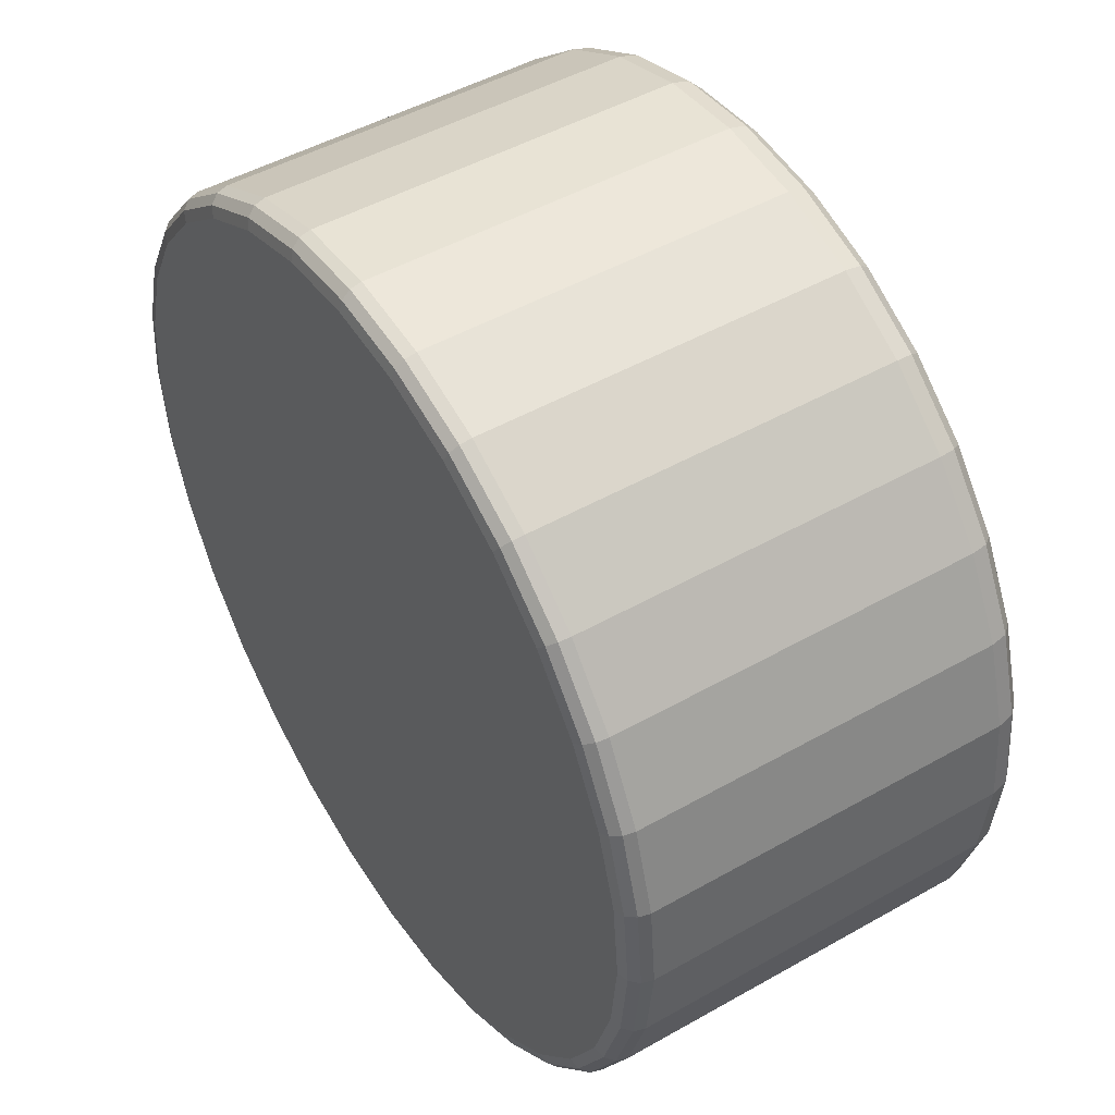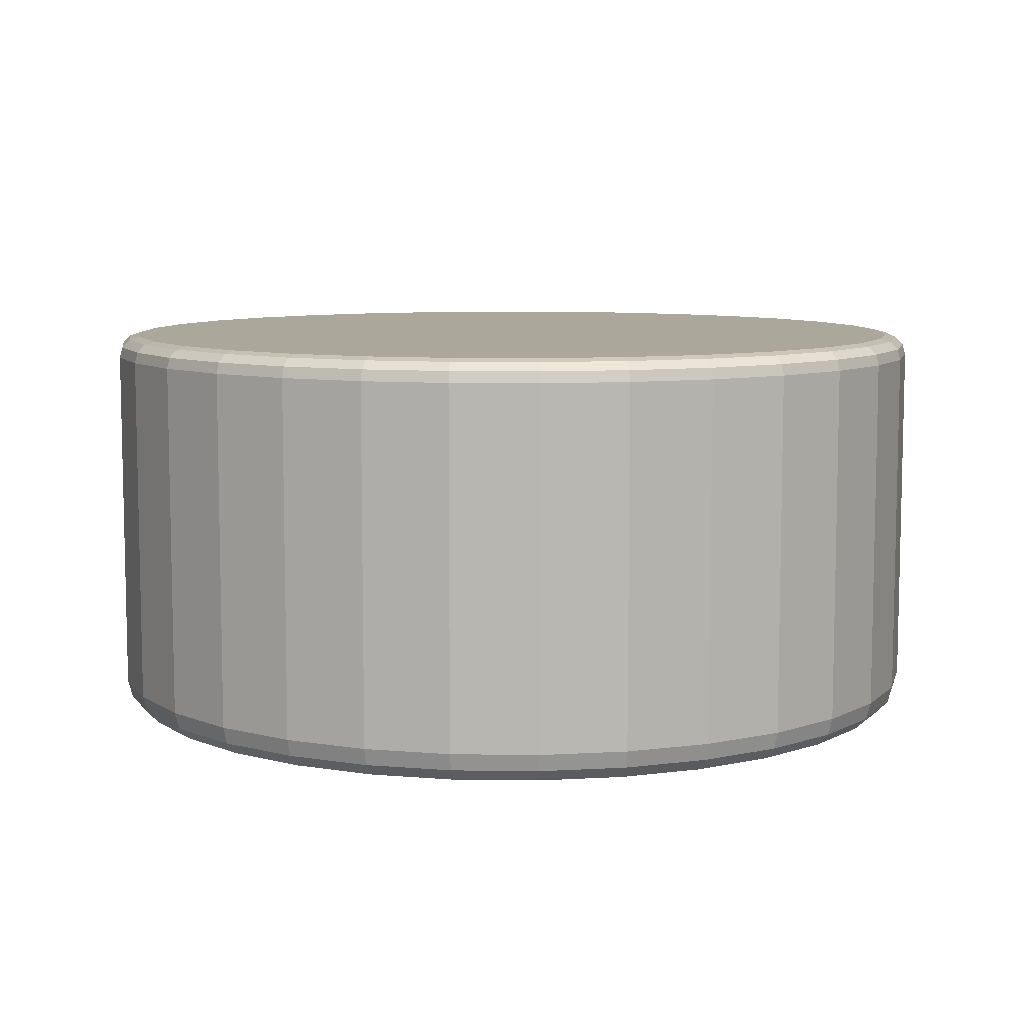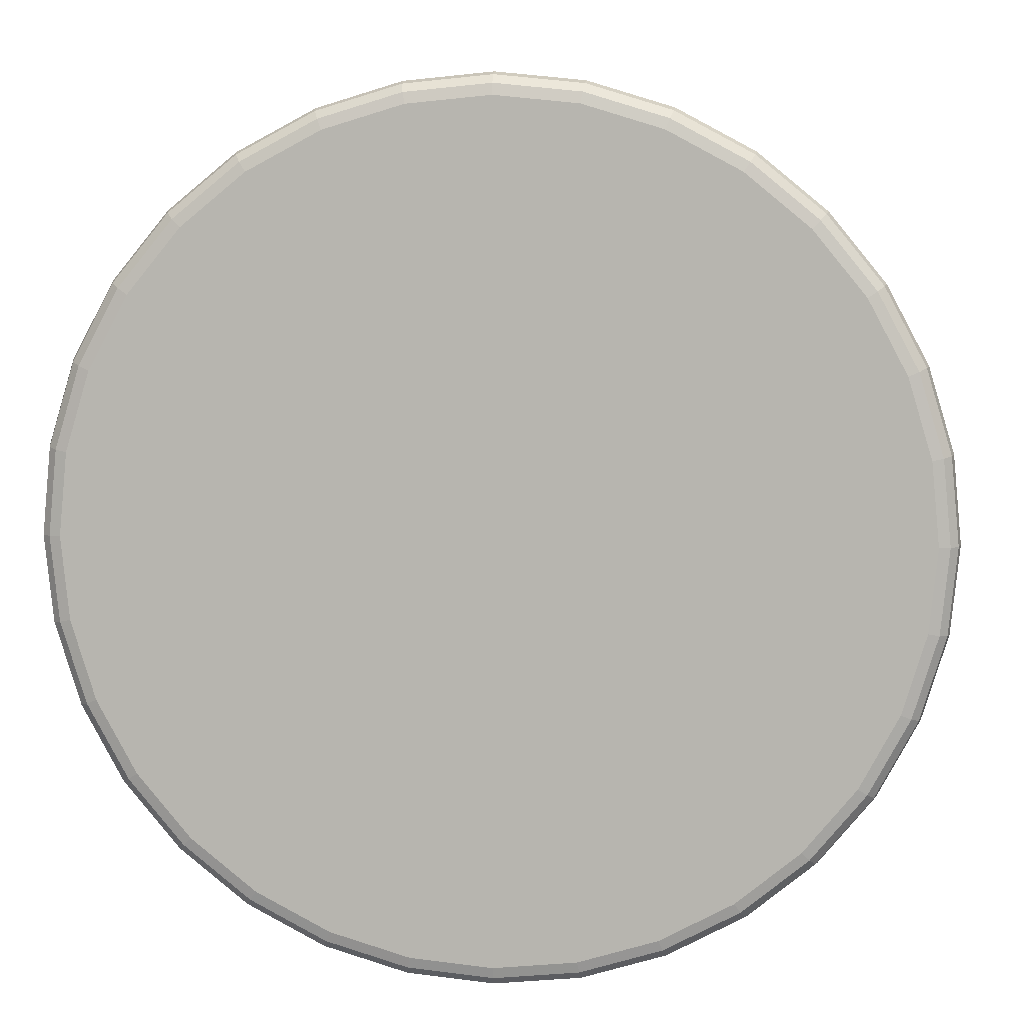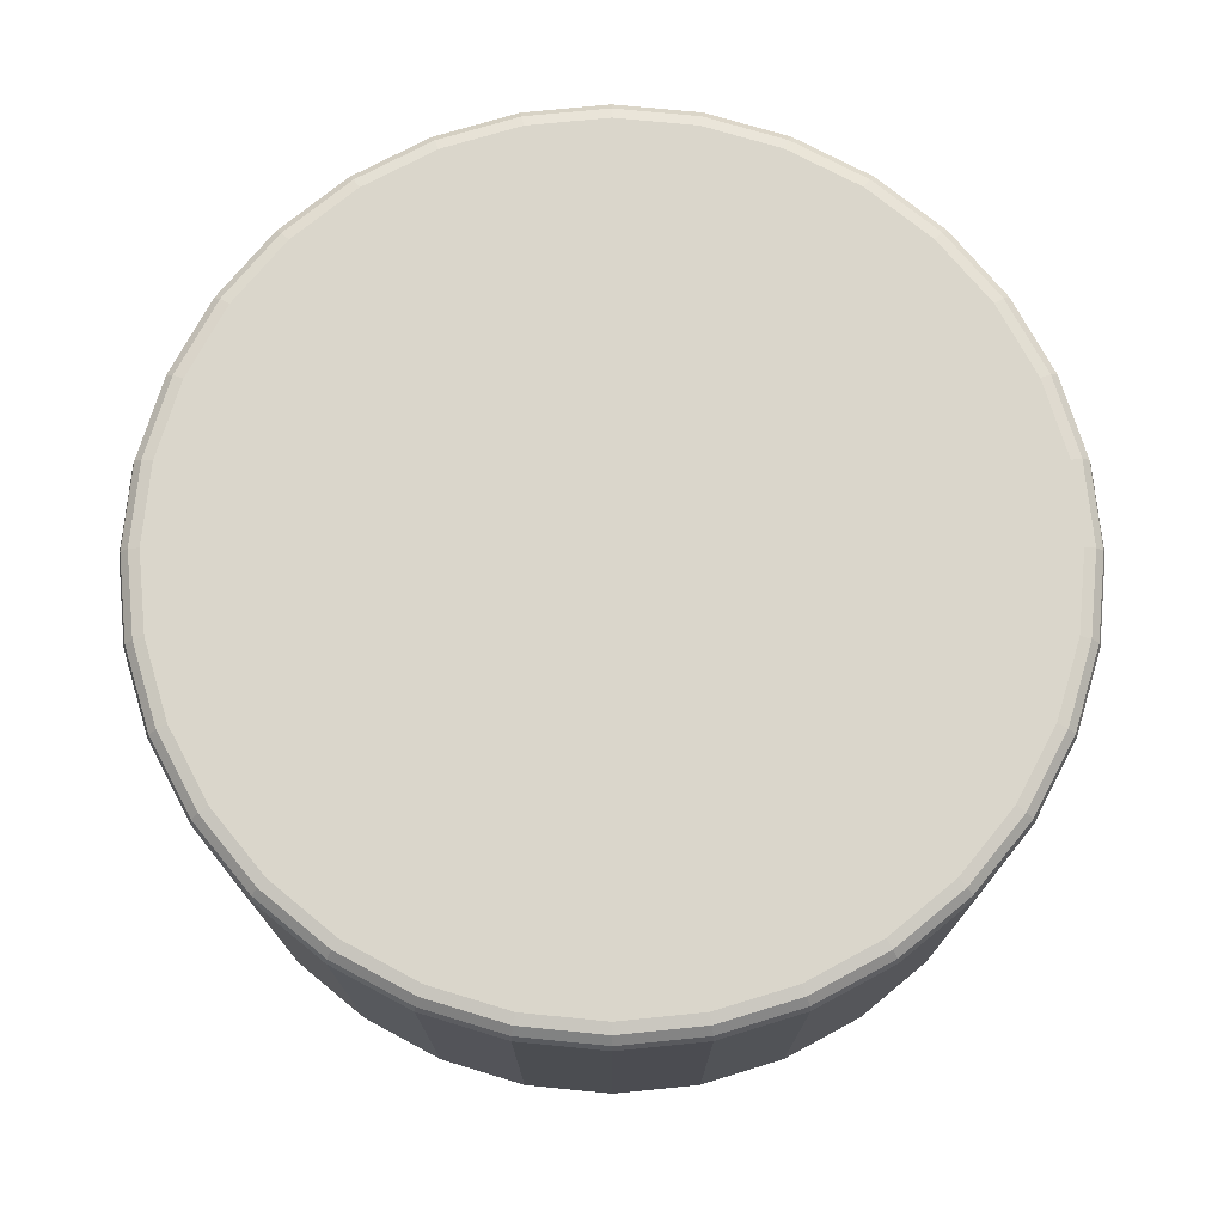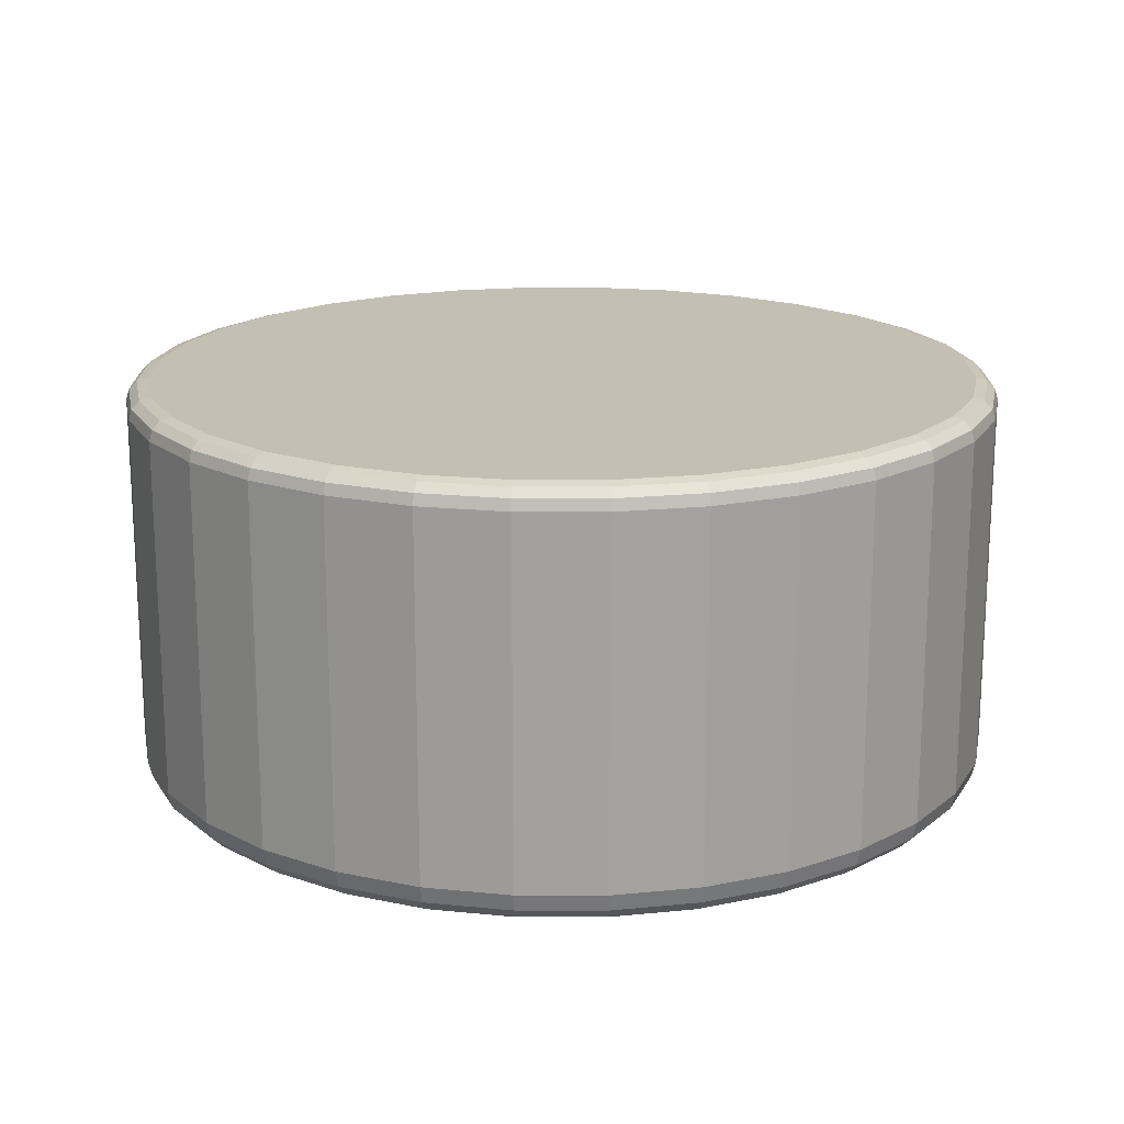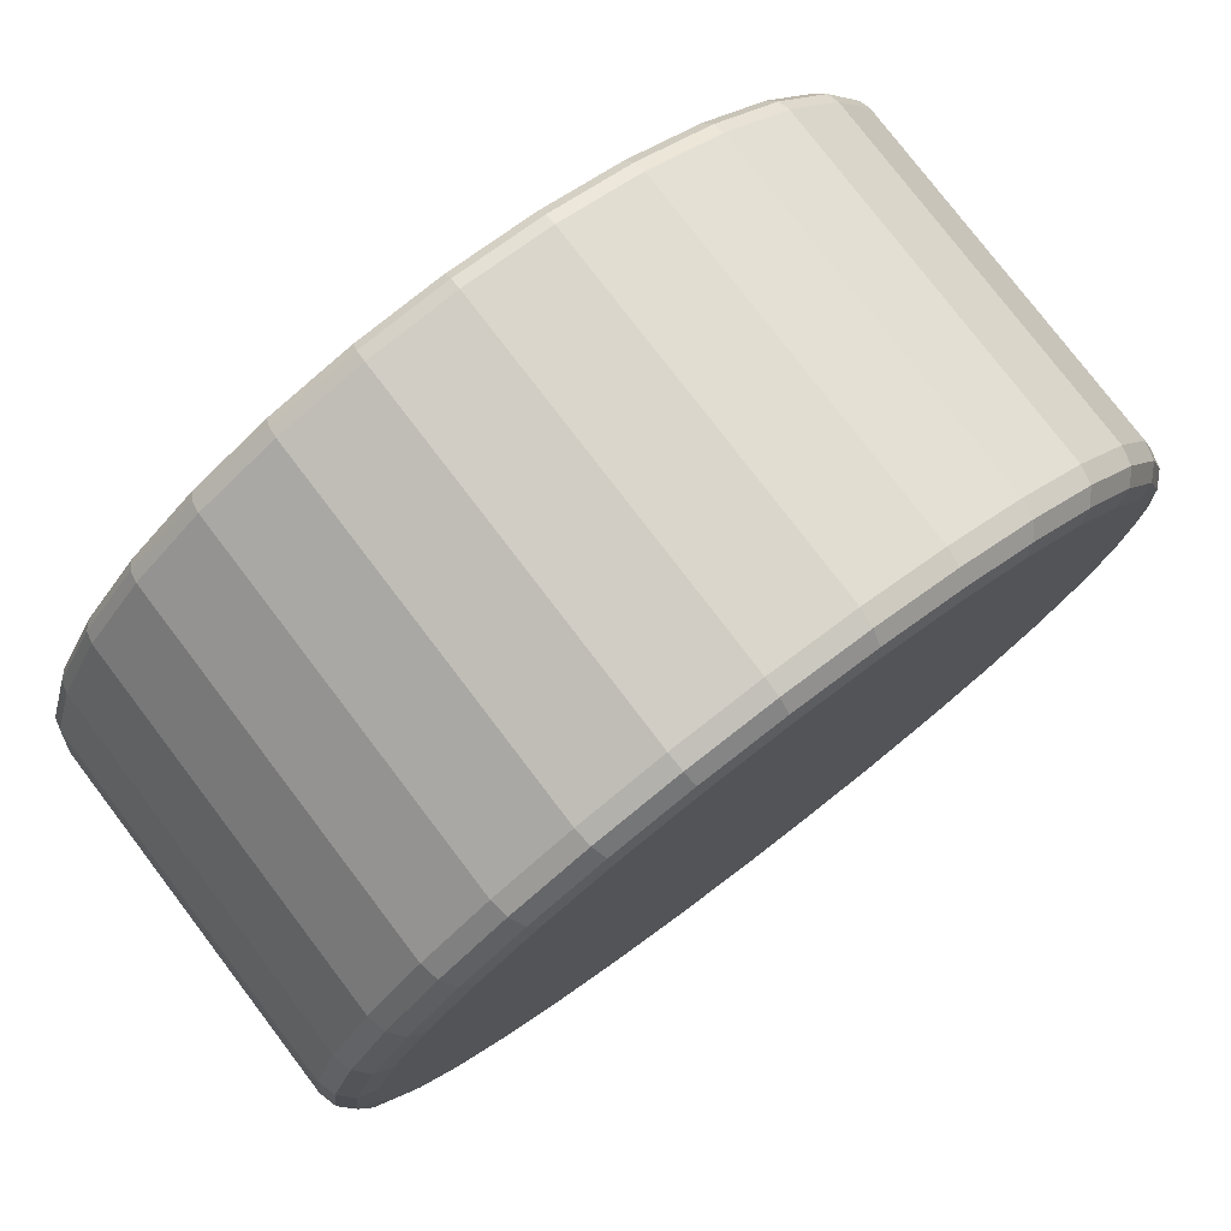
<metadata>
{"format":"obj","ext":"obj","renderer":"f3d","projection":"perspective","resolution":1024,"background":"white","views":[{"elev":48.0,"azim":-122.5,"up":"+Z"},{"elev":8.2,"azim":-127.2,"up":"+Y"},{"elev":8.0,"azim":-174.9,"up":"+Z"},{"elev":74.0,"azim":11.2,"up":"+Y"},{"elev":17.8,"azim":16.9,"up":"+Y"},{"elev":78.0,"azim":-37.3,"up":"+Z"}]}
</metadata>
<code>
o Trashcan_Lower
v -0.9214 0.45 0
v -1 0.5283 0
v -0.9607 0.4605 0
v -0.9895 0.4891 0
v -0.9037 0.45 -0.1797
v -0.9808 0.5283 -0.1951
v -0.9422 0.4605 -0.1874
v -0.9705 0.4891 -0.193
v -0.8512 0.45 -0.3526
v -0.9239 0.5283 -0.3827
v -0.8876 0.4605 -0.3676
v -0.9141 0.4891 -0.3787
v -0.7661 0.45 -0.5119
v -0.8315 0.5283 -0.5556
v -0.7988 0.4605 -0.5337
v -0.8227 0.4891 -0.5497
v -0.6515 0.45 -0.6515
v -0.7071 0.5283 -0.7071
v -0.6793 0.4605 -0.6793
v -0.6997 0.4891 -0.6997
v -0.5119 0.45 -0.7661
v -0.5556 0.5283 -0.8315
v -0.5337 0.4605 -0.7988
v -0.5497 0.4891 -0.8227
v -0.3526 0.45 -0.8512
v -0.3827 0.5283 -0.9239
v -0.3676 0.4605 -0.8876
v -0.3787 0.4891 -0.9141
v -0.1797 0.45 -0.9037
v -0.1951 0.5283 -0.9808
v -0.1874 0.4605 -0.9422
v -0.193 0.4891 -0.9705
v -0 0.45 -0.9214
v -0 0.5283 -1
v -0 0.4605 -0.9607
v -0 0.4891 -0.9895
v 0.1797 0.45 -0.9037
v 0.1951 0.5283 -0.9808
v 0.1874 0.4605 -0.9422
v 0.193 0.4891 -0.9705
v 0.3526 0.45 -0.8512
v 0.3827 0.5283 -0.9239
v 0.3676 0.4605 -0.8876
v 0.3787 0.4891 -0.9141
v 0.5119 0.45 -0.7661
v 0.5556 0.5283 -0.8315
v 0.5337 0.4605 -0.7988
v 0.5497 0.4891 -0.8227
v 0.6515 0.45 -0.6515
v 0.7071 0.5283 -0.7071
v 0.6793 0.4605 -0.6793
v 0.6997 0.4891 -0.6997
v 0.7661 0.45 -0.5119
v 0.8315 0.5283 -0.5556
v 0.7988 0.4605 -0.5337
v 0.8227 0.4891 -0.5497
v 0.8512 0.45 -0.3526
v 0.9239 0.5283 -0.3827
v 0.8876 0.4605 -0.3676
v 0.9141 0.4891 -0.3787
v 0.9037 0.45 -0.1797
v 0.9808 0.5283 -0.1951
v 0.9422 0.4605 -0.1874
v 0.9705 0.4891 -0.193
v 0.9214 0.45 -0
v 1 0.5283 -0
v 0.9607 0.4605 -0
v 0.9895 0.4891 -0
v 0.9037 0.45 0.1797
v 0.9808 0.5283 0.1951
v 0.9422 0.4605 0.1874
v 0.9705 0.4891 0.193
v 0.8512 0.45 0.3526
v 0.9239 0.5283 0.3827
v 0.8876 0.4605 0.3676
v 0.9141 0.4891 0.3787
v 0.7661 0.45 0.5119
v 0.8315 0.5283 0.5556
v 0.7988 0.4605 0.5337
v 0.8227 0.4891 0.5497
v 0.6515 0.45 0.6515
v 0.7071 0.5283 0.7071
v 0.6793 0.4605 0.6793
v 0.6997 0.4891 0.6997
v 0.5119 0.45 0.7661
v 0.5556 0.5283 0.8315
v 0.5337 0.4605 0.7988
v 0.5497 0.4891 0.8227
v 0.3526 0.45 0.8512
v 0.3827 0.5283 0.9239
v 0.3676 0.4605 0.8876
v 0.3787 0.4891 0.9141
v 0.1797 0.45 0.9037
v 0.1951 0.5283 0.9808
v 0.1874 0.4605 0.9422
v 0.193 0.4891 0.9705
v 0 0.45 0.9214
v 0 0.5283 1
v 0 0.4605 0.9607
v 0 0.4891 0.9895
v -0.1797 0.45 0.9037
v -0.1951 0.5283 0.9808
v -0.1874 0.4605 0.9422
v -0.193 0.4891 0.9705
v -0.3526 0.45 0.8512
v -0.3827 0.5283 0.9239
v -0.3676 0.4605 0.8876
v -0.3787 0.4891 0.9141
v -0.5119 0.45 0.7661
v -0.5556 0.5283 0.8315
v -0.5337 0.4605 0.7988
v -0.5497 0.4891 0.8227
v -0.6515 0.45 0.6515
v -0.7071 0.5283 0.7071
v -0.6793 0.4605 0.6793
v -0.6997 0.4891 0.6997
v -0.7661 0.45 0.5119
v -0.8315 0.5283 0.5556
v -0.7988 0.4605 0.5337
v -0.8227 0.4891 0.5497
v -0.8512 0.45 0.3526
v -0.9239 0.5283 0.3827
v -0.8876 0.4605 0.3676
v -0.9141 0.4891 0.3787
v -0.9037 0.45 0.1797
v -0.9808 0.5283 0.1951
v -0.9422 0.4605 0.1874
v -0.9705 0.4891 0.193
v -0.9315 1.393 -0.1853
v -0.9808 1.343 -0.1951
v -0.9561 1.386 -0.1902
v -0.9742 1.368 -0.1938
v -0.8775 1.393 -0.3635
v -0.9239 1.343 -0.3827
v -0.9007 1.386 -0.3731
v -0.9177 1.368 -0.3801
v -0.7897 1.393 -0.5277
v -0.8315 1.343 -0.5556
v -0.8106 1.386 -0.5416
v -0.8259 1.368 -0.5518
v -0.6716 1.393 -0.6716
v -0.7071 1.343 -0.7071
v -0.6893 1.386 -0.6893
v -0.7023 1.368 -0.7023
v -0.5277 1.393 -0.7897
v -0.5556 1.343 -0.8315
v -0.5416 1.386 -0.8106
v -0.5518 1.368 -0.8259
v -0.3635 1.393 -0.8775
v -0.3827 1.343 -0.9239
v -0.3731 1.386 -0.9007
v -0.3801 1.368 -0.9177
v -0.1853 1.393 -0.9315
v -0.1951 1.343 -0.9808
v -0.1902 1.386 -0.9561
v -0.1938 1.368 -0.9742
v -0 1.393 -0.9498
v -0 1.343 -1
v -0 1.386 -0.9749
v -0 1.368 -0.9933
v 0.1853 1.393 -0.9315
v 0.1951 1.343 -0.9808
v 0.1902 1.386 -0.9561
v 0.1938 1.368 -0.9742
v 0.3635 1.393 -0.8775
v 0.3827 1.343 -0.9239
v 0.3731 1.386 -0.9007
v 0.3801 1.368 -0.9177
v 0.5277 1.393 -0.7897
v 0.5556 1.343 -0.8315
v 0.5416 1.386 -0.8106
v 0.5518 1.368 -0.8259
v 0.6716 1.393 -0.6716
v 0.7071 1.343 -0.7071
v 0.6893 1.386 -0.6893
v 0.7023 1.368 -0.7023
v 0.7897 1.393 -0.5277
v 0.8315 1.343 -0.5556
v 0.8106 1.386 -0.5416
v 0.8259 1.368 -0.5518
v 0.8775 1.393 -0.3635
v 0.9239 1.343 -0.3827
v 0.9007 1.386 -0.3731
v 0.9177 1.368 -0.3801
v 0.9315 1.393 -0.1853
v 0.9808 1.343 -0.1951
v 0.9561 1.386 -0.1902
v 0.9742 1.368 -0.1938
v 0.9498 1.393 -0
v 1 1.343 -0
v 0.9749 1.386 -0
v 0.9933 1.368 -0
v 0.9315 1.393 0.1853
v 0.9808 1.343 0.1951
v 0.9561 1.386 0.1902
v 0.9742 1.368 0.1938
v 0.8775 1.393 0.3635
v 0.9239 1.343 0.3827
v 0.9007 1.386 0.3731
v 0.9177 1.368 0.3801
v 0.7897 1.393 0.5277
v 0.8315 1.343 0.5556
v 0.8106 1.386 0.5416
v 0.8259 1.368 0.5518
v 0.6716 1.393 0.6716
v 0.7071 1.343 0.7071
v 0.6893 1.386 0.6893
v 0.7023 1.368 0.7023
v 0.5277 1.393 0.7897
v 0.5556 1.343 0.8315
v 0.5416 1.386 0.8106
v 0.5518 1.368 0.8259
v 0.3635 1.393 0.8775
v 0.3827 1.343 0.9239
v 0.3731 1.386 0.9007
v 0.3801 1.368 0.9177
v 0.1853 1.393 0.9315
v 0.1951 1.343 0.9808
v 0.1902 1.386 0.9561
v 0.1938 1.368 0.9742
v 0 1.393 0.9498
v 0 1.343 1
v 0 1.386 0.9749
v 0 1.368 0.9933
v -0.1853 1.393 0.9315
v -0.1951 1.343 0.9808
v -0.1902 1.386 0.9561
v -0.1938 1.368 0.9742
v -0.3635 1.393 0.8775
v -0.3827 1.343 0.9239
v -0.3731 1.386 0.9007
v -0.3801 1.368 0.9177
v -0.5277 1.393 0.7897
v -0.5556 1.343 0.8315
v -0.5416 1.386 0.8106
v -0.5518 1.368 0.8259
v -0.6716 1.393 0.6716
v -0.7071 1.343 0.7071
v -0.6893 1.386 0.6893
v -0.7023 1.368 0.7023
v -0.7897 1.393 0.5277
v -0.8315 1.343 0.5556
v -0.8106 1.386 0.5416
v -0.8259 1.368 0.5518
v -0.8775 1.393 0.3635
v -0.9239 1.343 0.3827
v -0.9007 1.386 0.3731
v -0.9177 1.368 0.3801
v -0.9498 1.393 0
v -1 1.343 0
v -0.9749 1.386 0
v -0.9933 1.368 0
v -0.9315 1.393 0.1853
v -0.9808 1.343 0.1951
v -0.9561 1.386 0.1902
v -0.9742 1.368 0.1938
f 2 6 8 4
f 4 8 7 3
f 3 7 5 1
f 6 10 12 8
f 8 12 11 7
f 7 11 9 5
f 10 14 16 12
f 12 16 15 11
f 11 15 13 9
f 14 18 20 16
f 16 20 19 15
f 15 19 17 13
f 18 22 24 20
f 20 24 23 19
f 19 23 21 17
f 22 26 28 24
f 24 28 27 23
f 23 27 25 21
f 26 30 32 28
f 28 32 31 27
f 27 31 29 25
f 30 34 36 32
f 32 36 35 31
f 31 35 33 29
f 34 38 40 36
f 36 40 39 35
f 35 39 37 33
f 38 42 44 40
f 40 44 43 39
f 39 43 41 37
f 42 46 48 44
f 44 48 47 43
f 43 47 45 41
f 46 50 52 48
f 48 52 51 47
f 47 51 49 45
f 50 54 56 52
f 52 56 55 51
f 51 55 53 49
f 54 58 60 56
f 56 60 59 55
f 55 59 57 53
f 58 62 64 60
f 60 64 63 59
f 59 63 61 57
f 62 66 68 64
f 64 68 67 63
f 63 67 65 61
f 66 70 72 68
f 68 72 71 67
f 67 71 69 65
f 70 74 76 72
f 72 76 75 71
f 71 75 73 69
f 74 78 80 76
f 76 80 79 75
f 75 79 77 73
f 78 82 84 80
f 80 84 83 79
f 79 83 81 77
f 82 86 88 84
f 84 88 87 83
f 83 87 85 81
f 86 90 92 88
f 88 92 91 87
f 87 91 89 85
f 90 94 96 92
f 92 96 95 91
f 91 95 93 89
f 94 98 100 96
f 96 100 99 95
f 95 99 97 93
f 98 102 104 100
f 100 104 103 99
f 99 103 101 97
f 102 106 108 104
f 104 108 107 103
f 103 107 105 101
f 106 110 112 108
f 108 112 111 107
f 107 111 109 105
f 110 114 116 112
f 112 116 115 111
f 111 115 113 109
f 114 118 120 116
f 116 120 119 115
f 115 119 117 113
f 118 122 124 120
f 120 124 123 119
f 119 123 121 117
f 122 126 128 124
f 124 128 127 123
f 123 127 125 121
f 126 2 4 128
f 128 4 3 127
f 127 3 1 125
f 1 5 9 13 17 21 25 29 33 37 41 45 49 53 57 61 65 69 73 77 81 85 89 93 97 101 105 109 113 117 121 125
f 129 249 253 245 241 237 233 229 225 221 217 213 209 205 201 197 193 189 185 181 177 173 169 165 161 157 153 149 145 141 137 133
f 18 142 146 22
f 22 146 150 26
f 26 150 154 30
f 30 154 158 34
f 34 158 162 38
f 38 162 166 42
f 42 166 170 46
f 46 170 174 50
f 50 174 178 54
f 54 178 182 58
f 58 182 186 62
f 62 186 190 66
f 66 190 194 70
f 70 194 198 74
f 74 198 202 78
f 78 202 206 82
f 82 206 210 86
f 86 210 214 90
f 90 214 218 94
f 94 218 222 98
f 98 222 226 102
f 102 226 230 106
f 106 230 234 110
f 110 234 238 114
f 114 238 242 118
f 118 242 246 122
f 122 246 254 126
f 126 254 250 2
f 14 138 142 18
f 6 130 134 10
f 10 134 138 14
f 129 133 135 131
f 131 135 136 132
f 132 136 134 130
f 137 141 143 139
f 139 143 144 140
f 140 144 142 138
f 141 145 147 143
f 143 147 148 144
f 144 148 146 142
f 145 149 151 147
f 147 151 152 148
f 148 152 150 146
f 149 153 155 151
f 151 155 156 152
f 152 156 154 150
f 153 157 159 155
f 155 159 160 156
f 156 160 158 154
f 157 161 163 159
f 159 163 164 160
f 160 164 162 158
f 161 165 167 163
f 163 167 168 164
f 164 168 166 162
f 165 169 171 167
f 167 171 172 168
f 168 172 170 166
f 169 173 175 171
f 171 175 176 172
f 172 176 174 170
f 173 177 179 175
f 175 179 180 176
f 176 180 178 174
f 177 181 183 179
f 179 183 184 180
f 180 184 182 178
f 181 185 187 183
f 183 187 188 184
f 184 188 186 182
f 185 189 191 187
f 187 191 192 188
f 188 192 190 186
f 189 193 195 191
f 191 195 196 192
f 192 196 194 190
f 193 197 199 195
f 195 199 200 196
f 196 200 198 194
f 197 201 203 199
f 199 203 204 200
f 200 204 202 198
f 201 205 207 203
f 203 207 208 204
f 204 208 206 202
f 205 209 211 207
f 207 211 212 208
f 208 212 210 206
f 209 213 215 211
f 211 215 216 212
f 212 216 214 210
f 213 217 219 215
f 215 219 220 216
f 216 220 218 214
f 217 221 223 219
f 219 223 224 220
f 220 224 222 218
f 221 225 227 223
f 223 227 228 224
f 224 228 226 222
f 225 229 231 227
f 227 231 232 228
f 228 232 230 226
f 229 233 235 231
f 231 235 236 232
f 232 236 234 230
f 233 237 239 235
f 235 239 240 236
f 236 240 238 234
f 237 241 243 239
f 239 243 244 240
f 240 244 242 238
f 241 245 247 243
f 243 247 248 244
f 244 248 246 242
f 245 253 255 247
f 247 255 256 248
f 248 256 254 246
f 253 249 251 255
f 255 251 252 256
f 256 252 250 254
f 133 137 139 135
f 135 139 140 136
f 136 140 138 134
f 249 129 131 251
f 251 131 132 252
f 252 132 130 250
f 2 250 130 6

</code>
